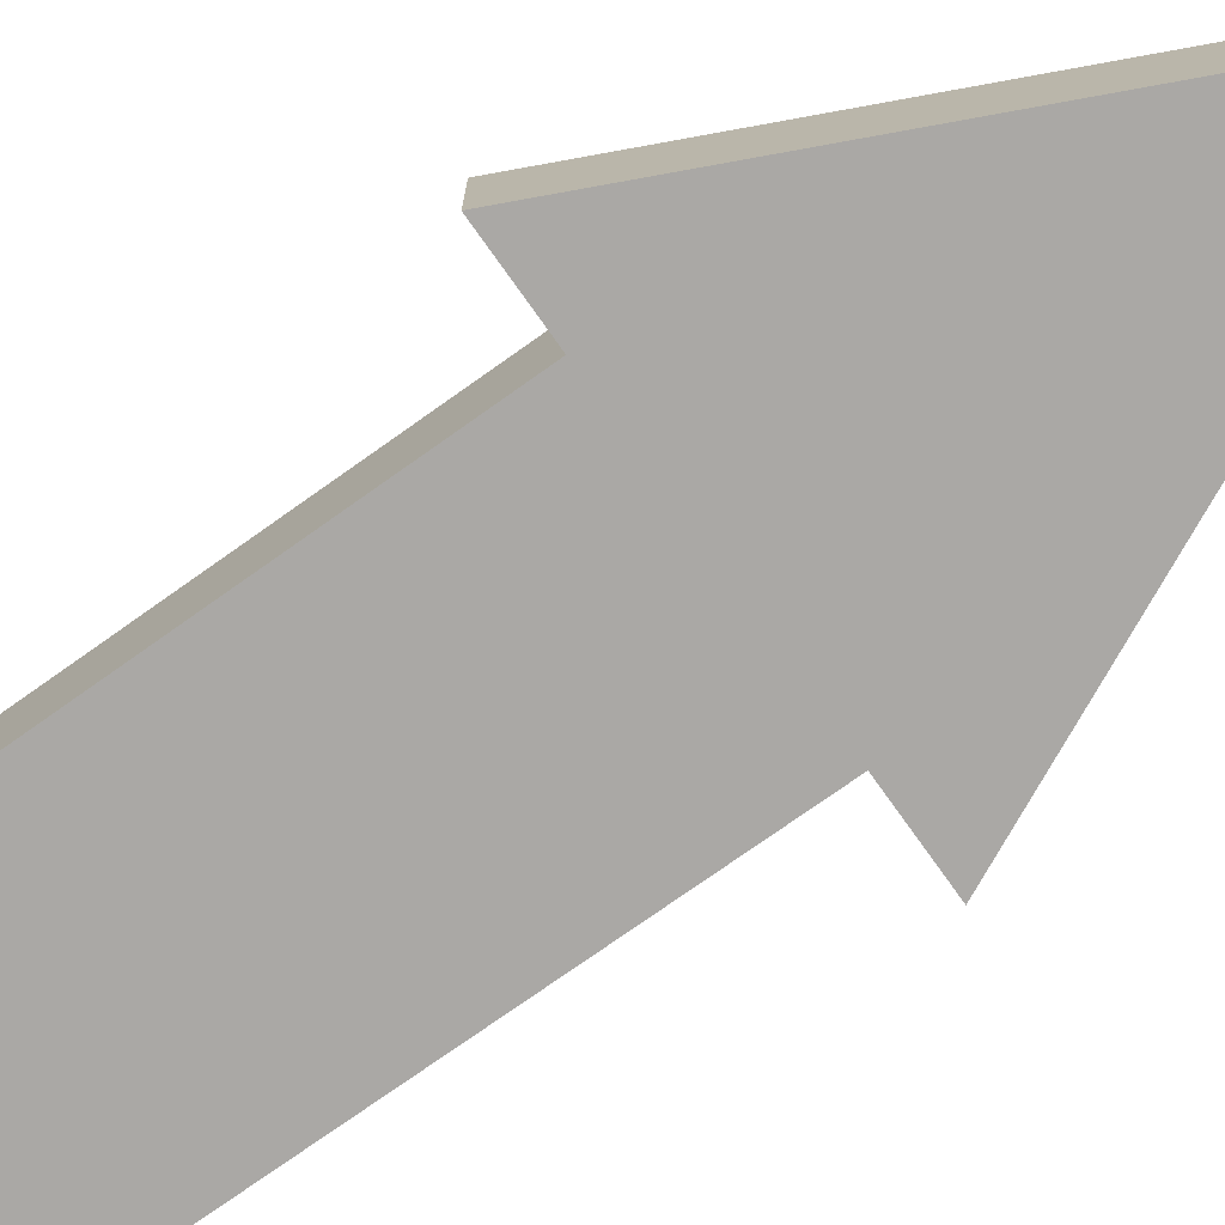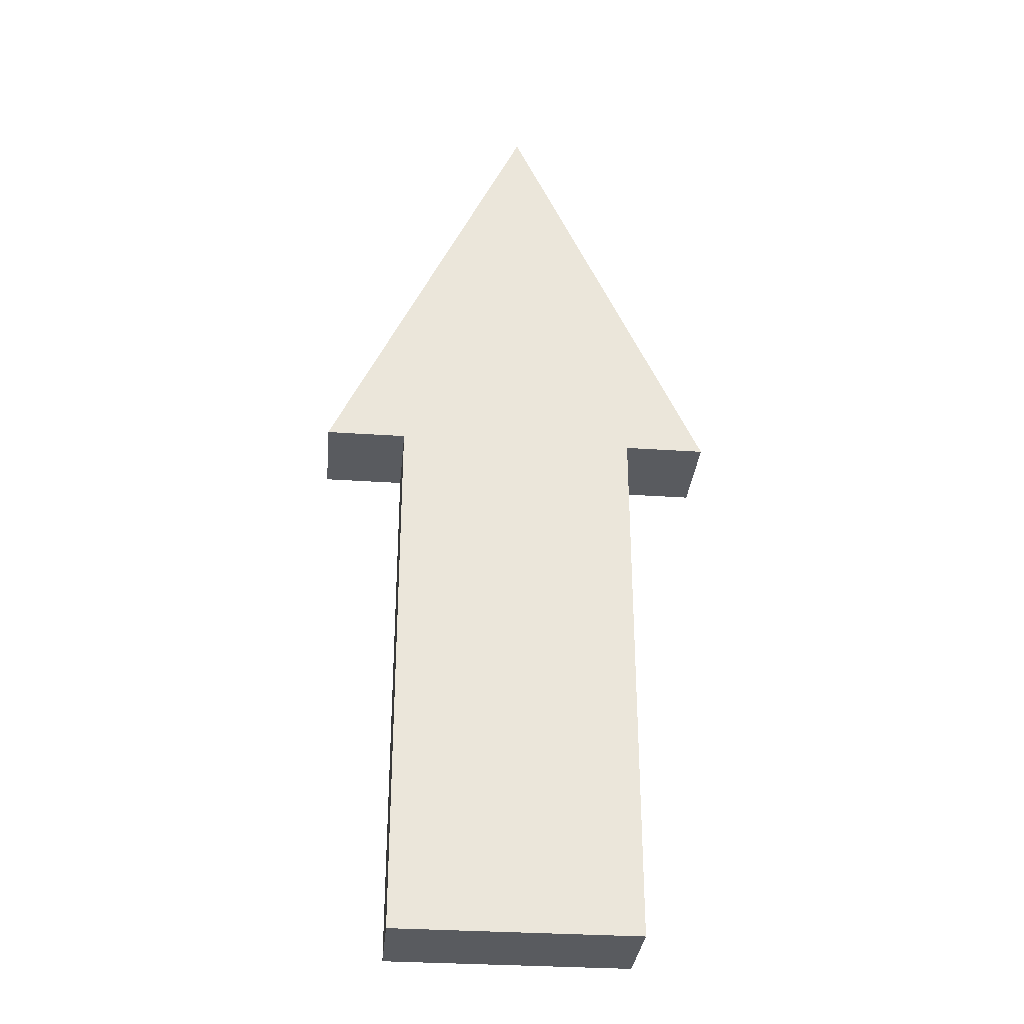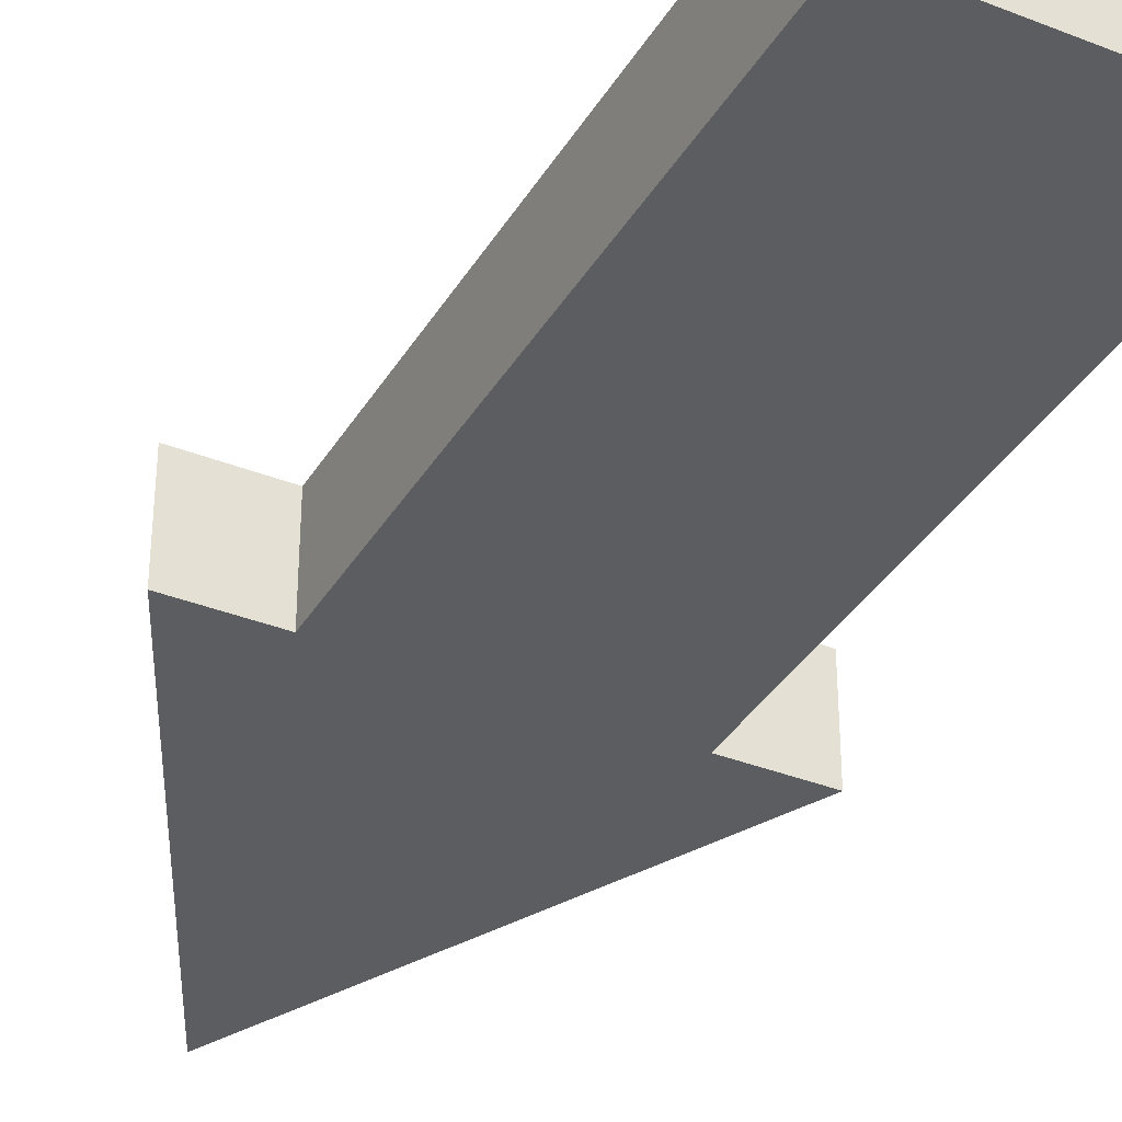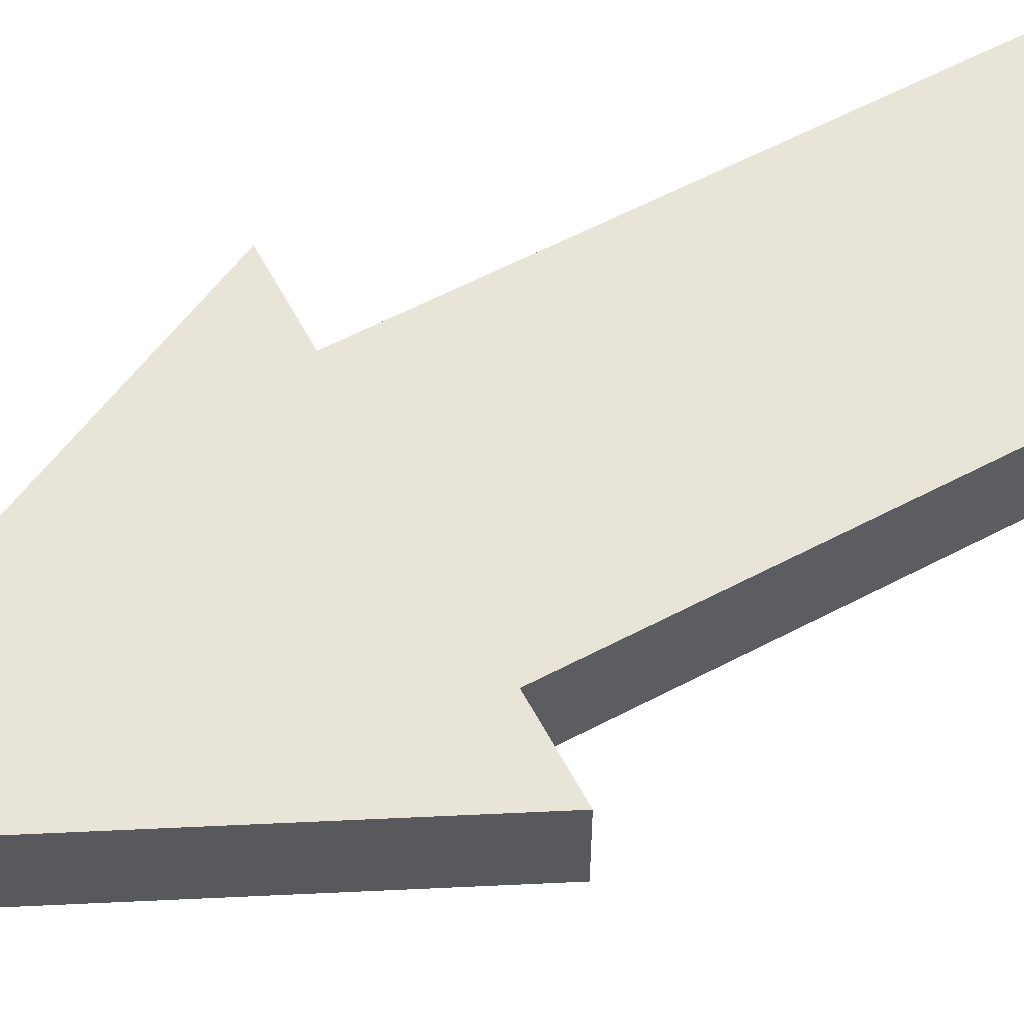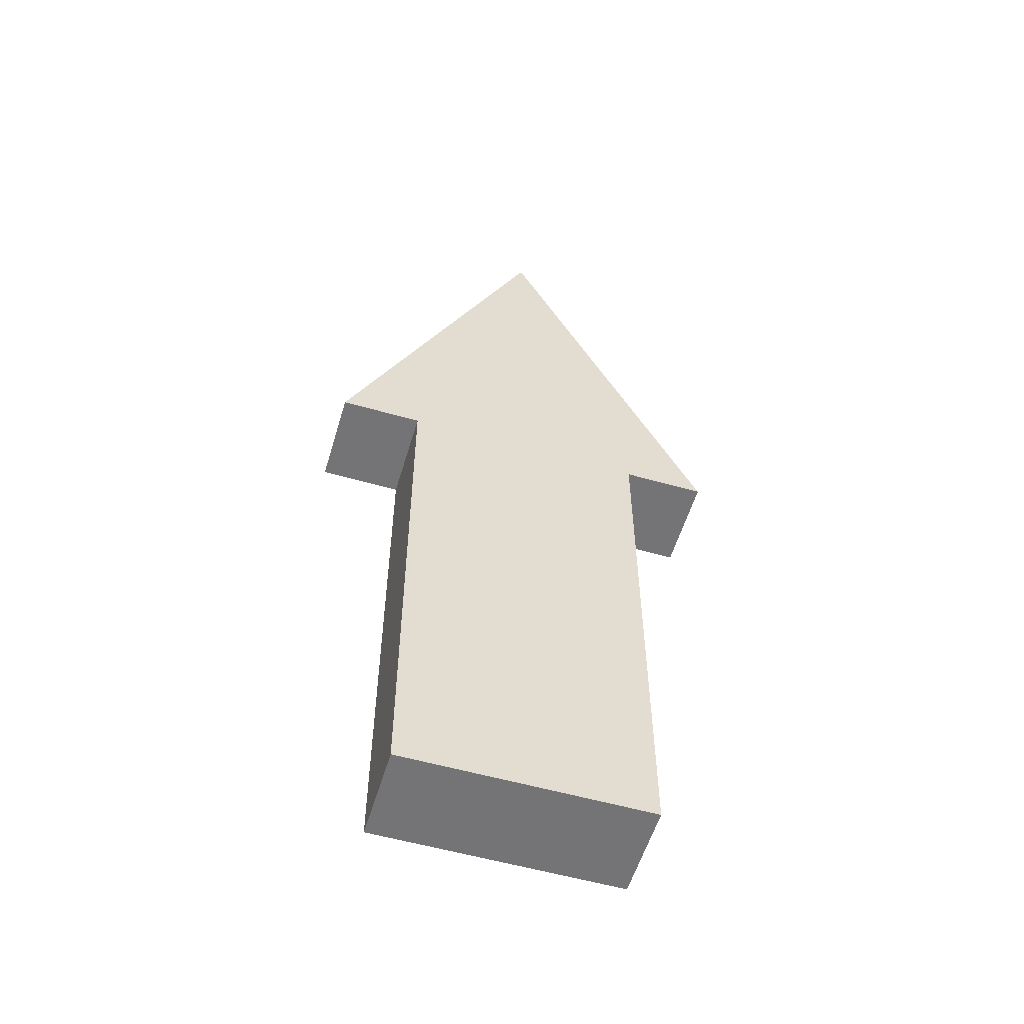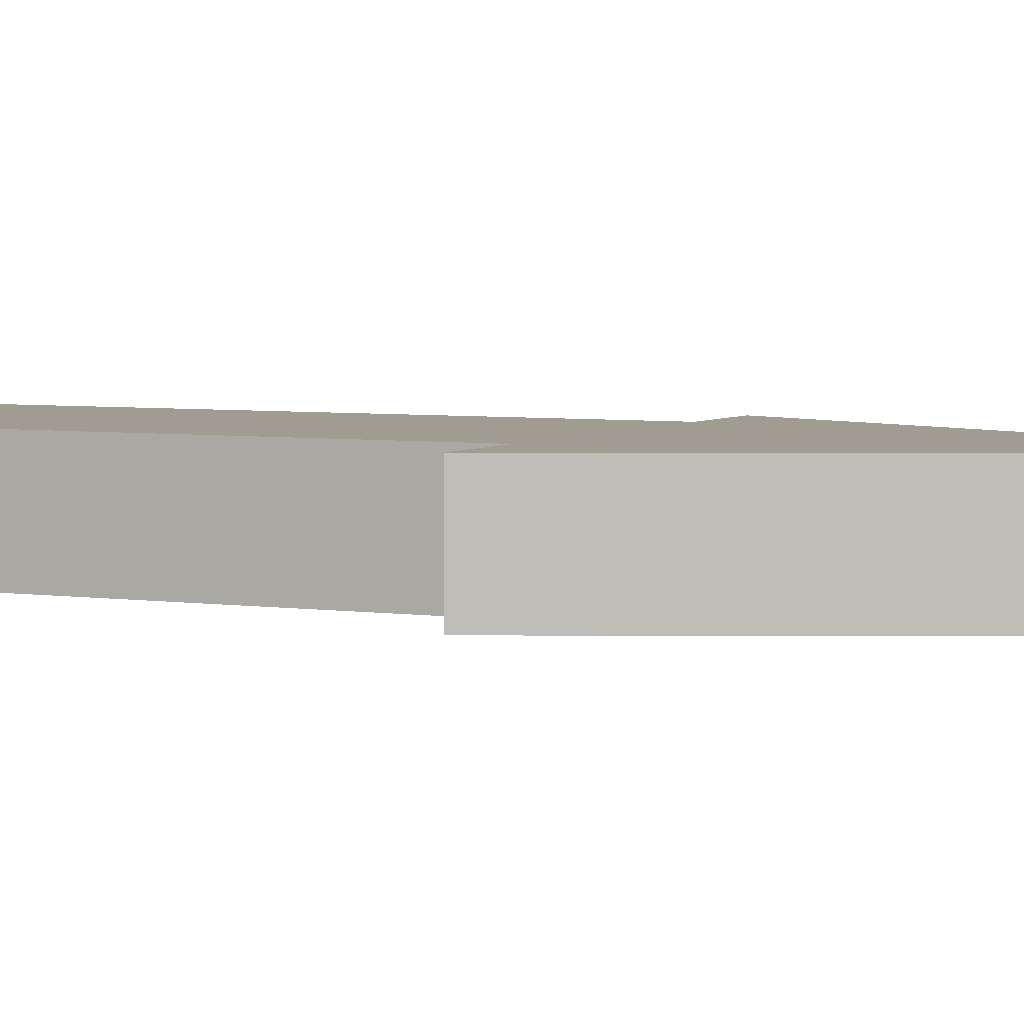
<metadata>
{"format":"obj","ext":"obj","renderer":"f3d","projection":"perspective","resolution":1024,"background":"white","views":[{"elev":-75.2,"azim":-54.6,"up":"+Y"},{"elev":-32.0,"azim":174.6,"up":"+Z"},{"elev":-36.1,"azim":152.6,"up":"+Y"},{"elev":60.4,"azim":61.8,"up":"+Y"},{"elev":-56.3,"azim":-16.6,"up":"+Z"},{"elev":4.5,"azim":-64.0,"up":"+Y"}]}
</metadata>
<code>
o Arrow
v 0.1177 0.04537 0
v 0.1177 -0.04537 0
v -0.1177 -0.04537 0
v -0.1177 0.04537 0
v -0.1177 -0.04537 0.5334
v 0.1177 -0.04537 0.5334
v 0.1967 -0.04537 0.5334
v -0.001661 -0.04537 0.9498
v -0.1967 -0.04537 0.5334
v -0.001661 0.04537 0.9498
v 0.1967 0.04537 0.5334
v 0.1177 0.04537 0.5334
v -0.1177 0.04537 0.5334
v -0.1967 0.04537 0.5334
f 1 2 3 4
f 5 3 2 6 7 8 9
f 10 8 7 11
f 12 1 4 13 14 10 11
f 1 12 6 2
f 13 4 3 5
f 10 14 9 8
f 13 5 9 14
f 6 12 11 7

</code>
